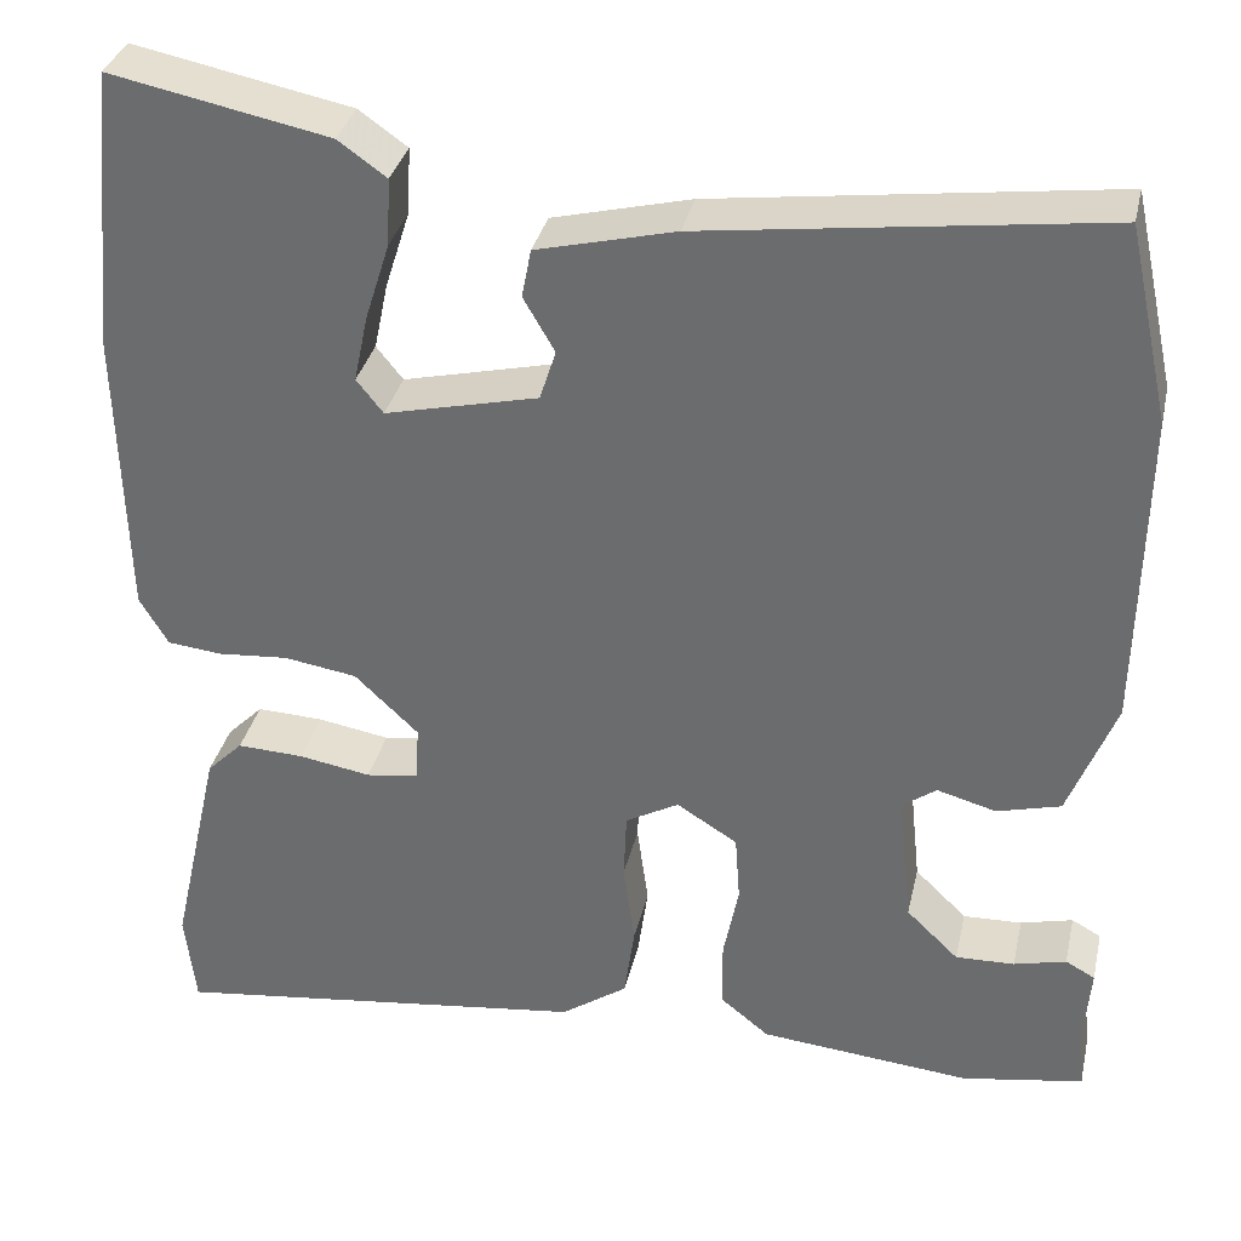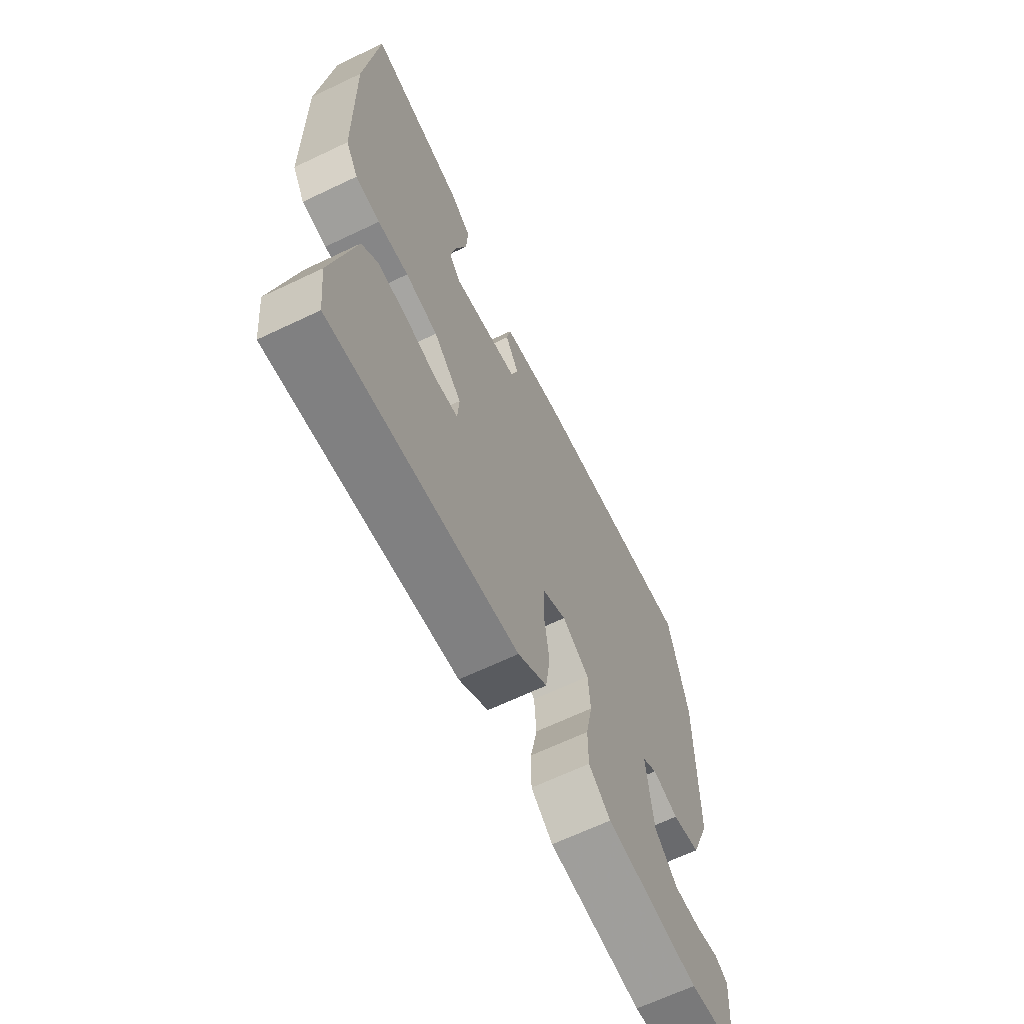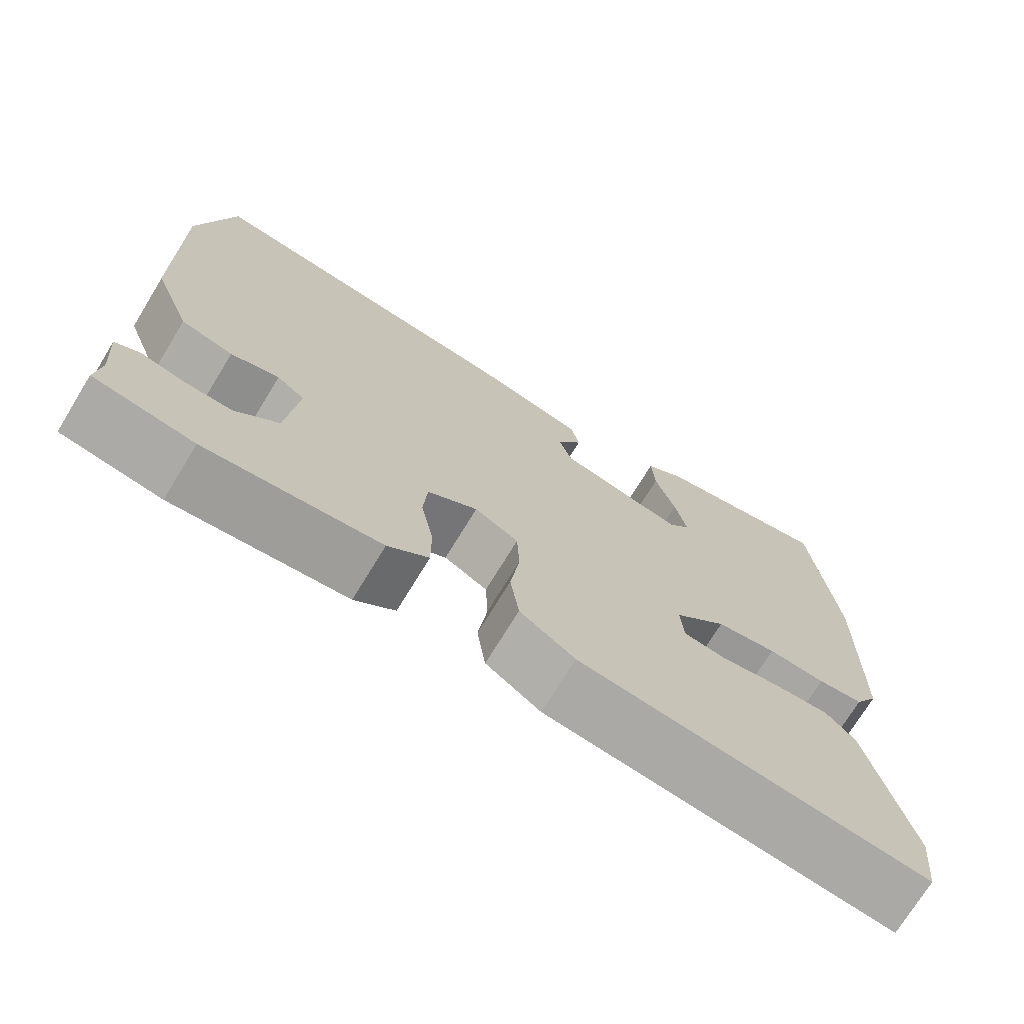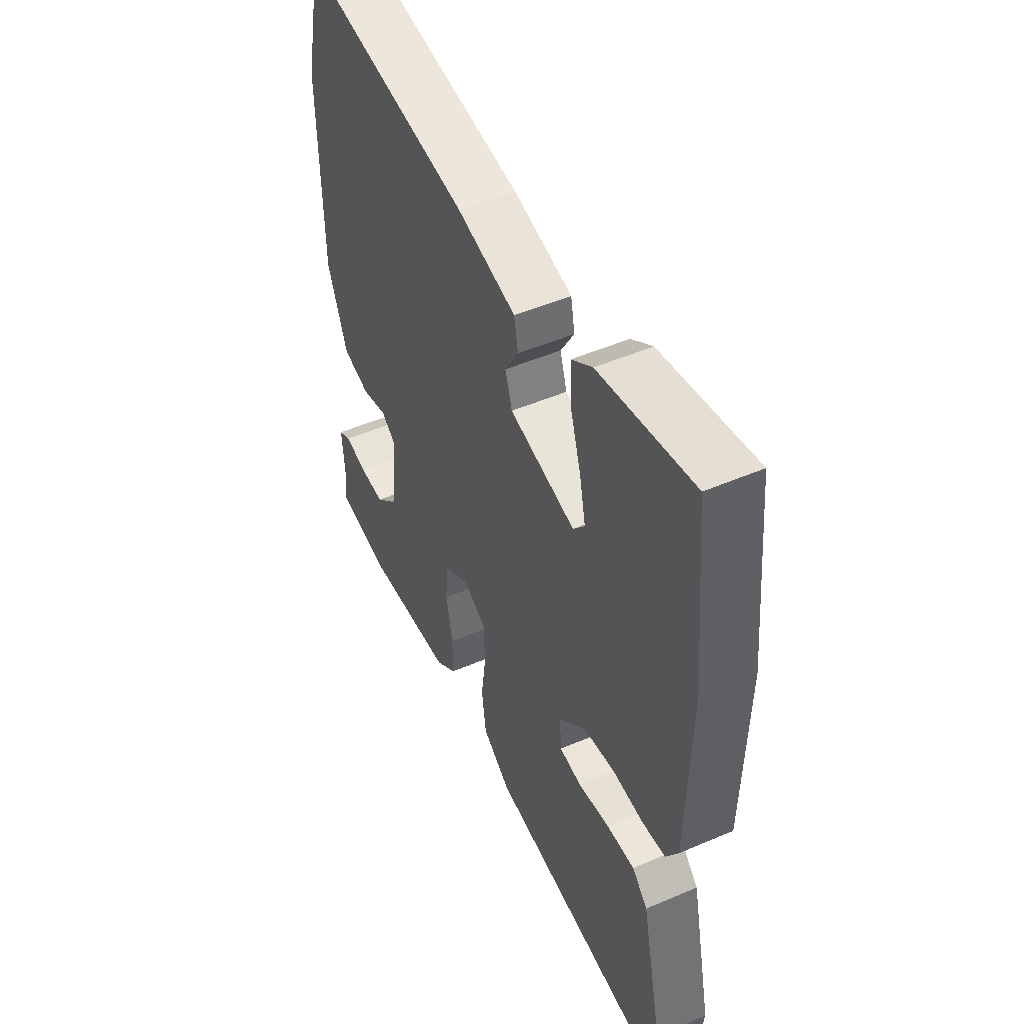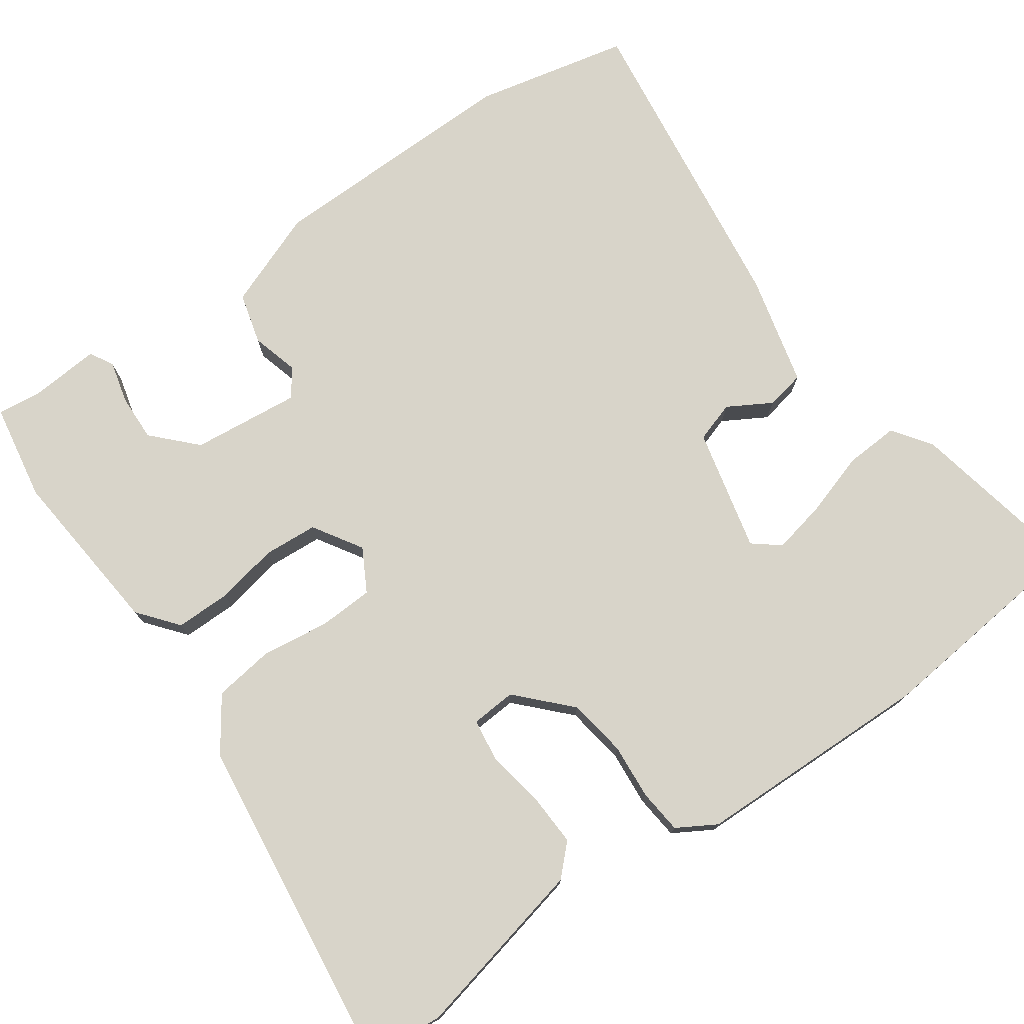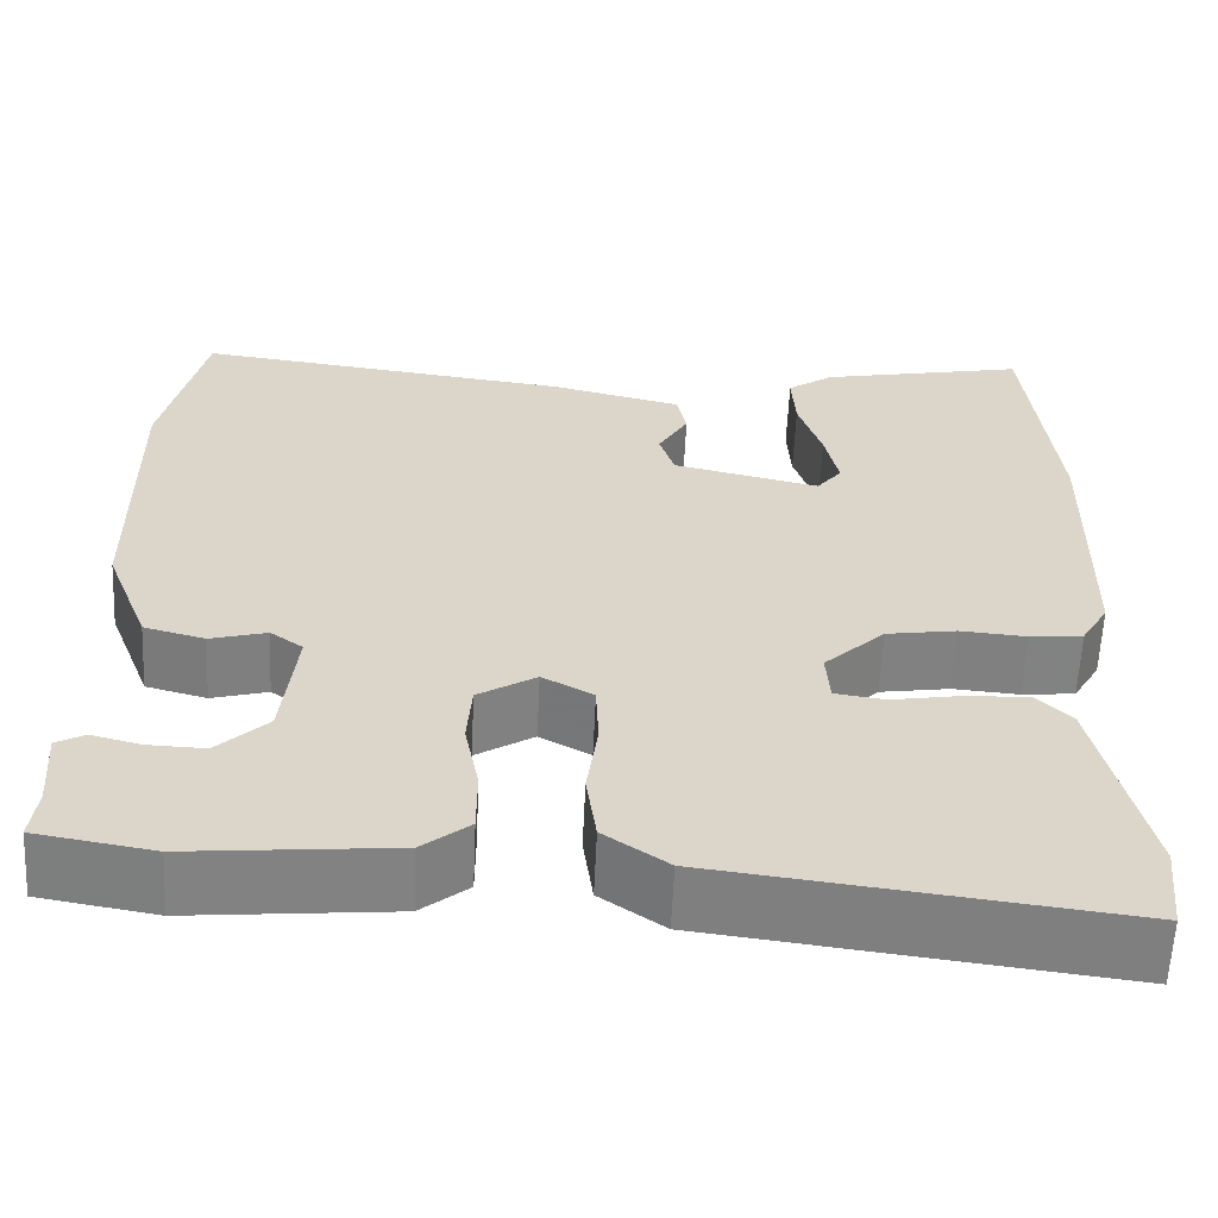
<metadata>
{"format":"obj","ext":"obj","renderer":"f3d","projection":"perspective","resolution":1024,"background":"white","views":[{"elev":34.3,"azim":12.7,"up":"+Z"},{"elev":-66.3,"azim":-64.5,"up":"+Z"},{"elev":-72.8,"azim":148.6,"up":"+Z"},{"elev":49.8,"azim":-115.3,"up":"+Z"},{"elev":75.7,"azim":-125.2,"up":"+Y"},{"elev":-60.5,"azim":177.4,"up":"+Z"}]}
</metadata>
<code>
v 0.49 0.07 0.545
v 0.535 0.07 0.341
v 0.53 0.07 0.006
v 0.481 0.07 -0.121
v 0.414 0.07 -0.139
v 0.352 0.07 -0.122
v 0.316 0.07 -0.148
v 0.331 0.07 -0.29
v 0.386 0.07 -0.343
v 0.448 0.07 -0.341
v 0.503 0.07 -0.327
v 0.534 0.07 -0.344
v 0.527 0.07 -0.435
v 0.534 0.07 -0.494
v 0.406 0.07 -0.516
v 0.183 0.07 -0.495
v 0.131 0.07 -0.453
v 0.131 0.07 -0.381
v 0.147 0.07 -0.299
v 0.142 0.07 -0.228
v 0.078 0.07 -0.188
v 0.022 0.07 -0.219
v 0.019 0.07 -0.291
v 0.031 0.07 -0.379
v 0.02 0.07 -0.459
v -0.05 0.07 -0.508
v -0.493 0.07 -0.564
v -0.504 0.07 -0.464
v -0.451 0.07 -0.228
v -0.413 0.07 -0.19
v -0.343 0.07 -0.193
v -0.267 0.07 -0.206
v -0.212 0.07 -0.198
v -0.208 0.07 -0.139
v -0.275 0.07 -0.075
v -0.352 0.07 -0.063
v -0.425 0.07 -0.069
v -0.483 0.07 -0.063
v -0.513 0.07 -0.012
v -0.52 0.07 0.302
v -0.49 0.07 0.596
v -0.261 0.07 0.55
v -0.21 0.07 0.514
v -0.214 0.07 0.443
v -0.24 0.07 0.361
v -0.255 0.07 0.29
v -0.227 0.07 0.255
v -0.066 0.07 0.293
v -0.049 0.07 0.346
v -0.082 0.07 0.403
v -0.072 0.07 0.454
v 0.073 0.07 0.49
v 0.49 0 0.545
v 0.535 0 0.341
v 0.53 0 0.006
v 0.481 0 -0.121
v 0.414 0 -0.139
v 0.352 0 -0.122
v 0.316 0 -0.148
v 0.331 0 -0.29
v 0.386 0 -0.343
v 0.448 0 -0.341
v 0.503 0 -0.327
v 0.534 0 -0.344
v 0.527 0 -0.435
v 0.534 0 -0.494
v 0.406 0 -0.516
v 0.183 0 -0.495
v 0.131 0 -0.453
v 0.131 0 -0.381
v 0.147 0 -0.299
v 0.142 0 -0.228
v 0.078 0 -0.188
v 0.022 0 -0.219
v 0.019 0 -0.291
v 0.031 0 -0.379
v 0.02 0 -0.459
v -0.05 0 -0.508
v -0.493 0 -0.564
v -0.504 0 -0.464
v -0.451 0 -0.228
v -0.413 0 -0.19
v -0.343 0 -0.193
v -0.267 0 -0.206
v -0.212 0 -0.198
v -0.208 0 -0.139
v -0.275 0 -0.075
v -0.352 0 -0.063
v -0.425 0 -0.069
v -0.483 0 -0.063
v -0.513 0 -0.012
v -0.52 0 0.302
v -0.49 0 0.596
v -0.261 0 0.55
v -0.21 0 0.514
v -0.214 0 0.443
v -0.24 0 0.361
v -0.255 0 0.29
v -0.227 0 0.255
v -0.066 0 0.293
v -0.049 0 0.346
v -0.082 0 0.403
v -0.072 0 0.454
v 0.073 0 0.49
f 4 5 6
f 3 4 6
f 2 3 6
f 1 2 6
f 52 1 6
f 51 52 6
f 50 51 6
f 49 50 6
f 48 49 6 7
f 47 48 7 8
f 43 44 45
f 42 43 45
f 41 42 45
f 40 41 45
f 39 40 45
f 38 39 45
f 37 38 45
f 36 37 45 46
f 35 36 46 47
f 30 31 32
f 29 30 32
f 28 29 32
f 27 28 32
f 26 27 32
f 25 26 32
f 24 25 32
f 23 24 32
f 22 23 32 33
f 21 22 33 34
f 17 18 19
f 16 17 19
f 15 16 19
f 14 15 19
f 13 14 19
f 13 19 20
f 10 11 12 13
f 9 10 13
f 9 13 20 21
f 21 34 35 47
f 21 47 8
f 8 9 21
f 58 57 56
f 58 56 55
f 58 55 54
f 58 54 53
f 58 53 104
f 58 104 103
f 58 103 102
f 58 102 101
f 59 58 101 100
f 60 59 100 99
f 97 96 95
f 97 95 94
f 97 94 93
f 97 93 92
f 97 92 91
f 97 91 90
f 97 90 89
f 98 97 89 88
f 99 98 88 87
f 84 83 82
f 84 82 81
f 84 81 80
f 84 80 79
f 84 79 78
f 84 78 77
f 84 77 76
f 84 76 75
f 85 84 75 74
f 86 85 74 73
f 71 70 69
f 71 69 68
f 71 68 67
f 71 67 66
f 71 66 65
f 72 71 65
f 65 64 63 62
f 65 62 61
f 73 72 65 61
f 99 87 86 73
f 60 99 73
f 73 61 60
f 1 53 54 2
f 2 54 55 3
f 3 55 56 4
f 4 56 57 5
f 5 57 58 6
f 6 58 59 7
f 7 59 60 8
f 8 60 61 9
f 9 61 62 10
f 10 62 63 11
f 11 63 64 12
f 12 64 65 13
f 13 65 66 14
f 14 66 67 15
f 15 67 68 16
f 16 68 69 17
f 17 69 70 18
f 18 70 71 19
f 19 71 72 20
f 20 72 73 21
f 21 73 74 22
f 22 74 75 23
f 23 75 76 24
f 24 76 77 25
f 25 77 78 26
f 26 78 79 27
f 27 79 80 28
f 28 80 81 29
f 29 81 82 30
f 30 82 83 31
f 31 83 84 32
f 32 84 85 33
f 33 85 86 34
f 34 86 87 35
f 35 87 88 36
f 36 88 89 37
f 37 89 90 38
f 38 90 91 39
f 39 91 92 40
f 40 92 93 41
f 41 93 94 42
f 42 94 95 43
f 43 95 96 44
f 44 96 97 45
f 45 97 98 46
f 46 98 99 47
f 47 99 100 48
f 48 100 101 49
f 49 101 102 50
f 50 102 103 51
f 51 103 104 52
f 52 104 53 1

</code>
